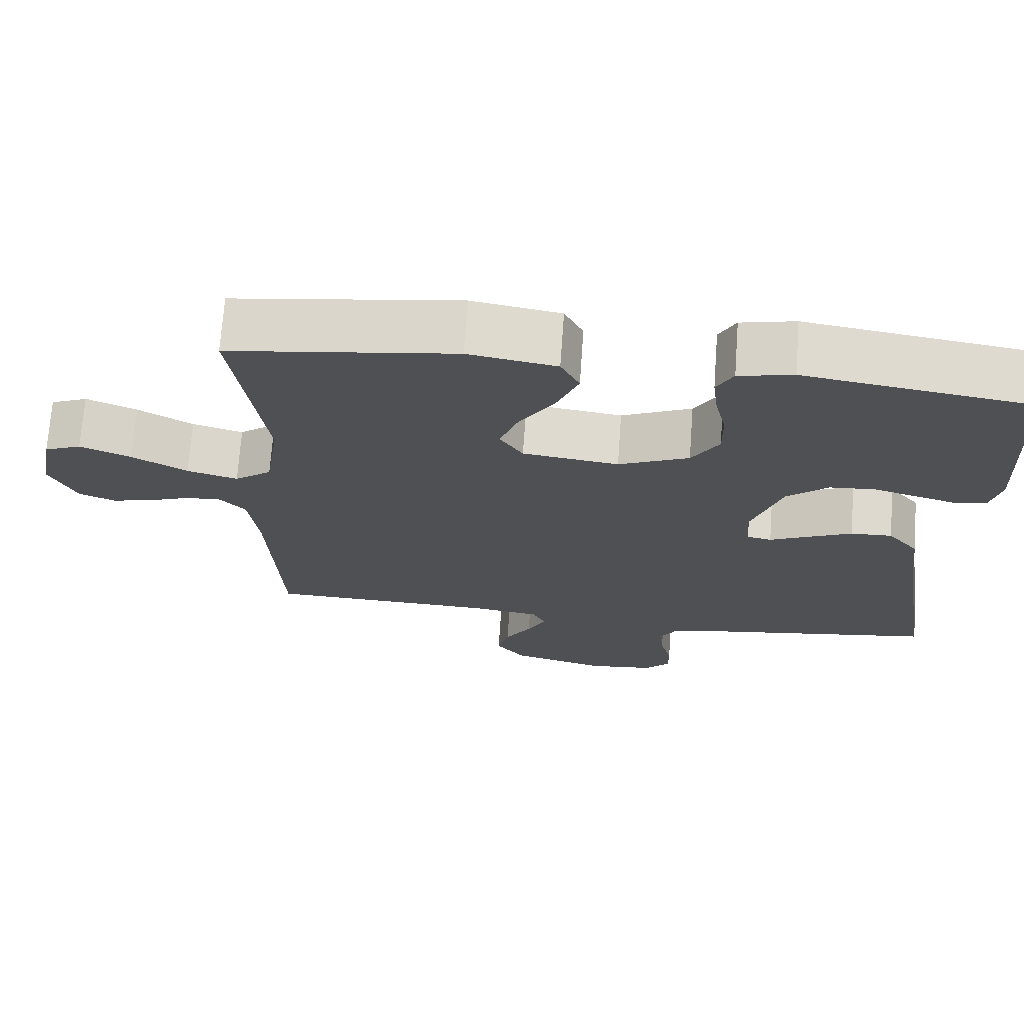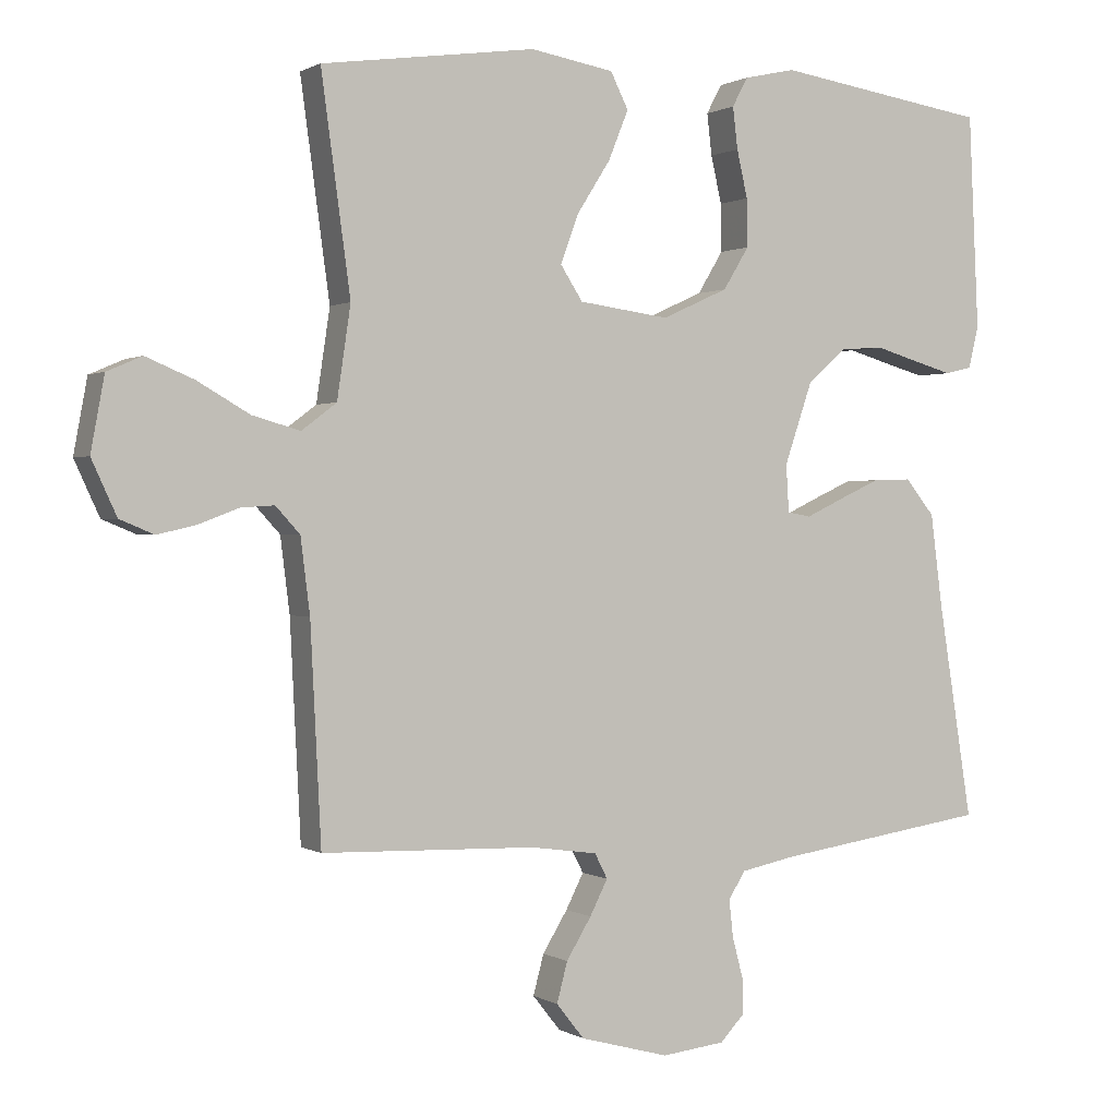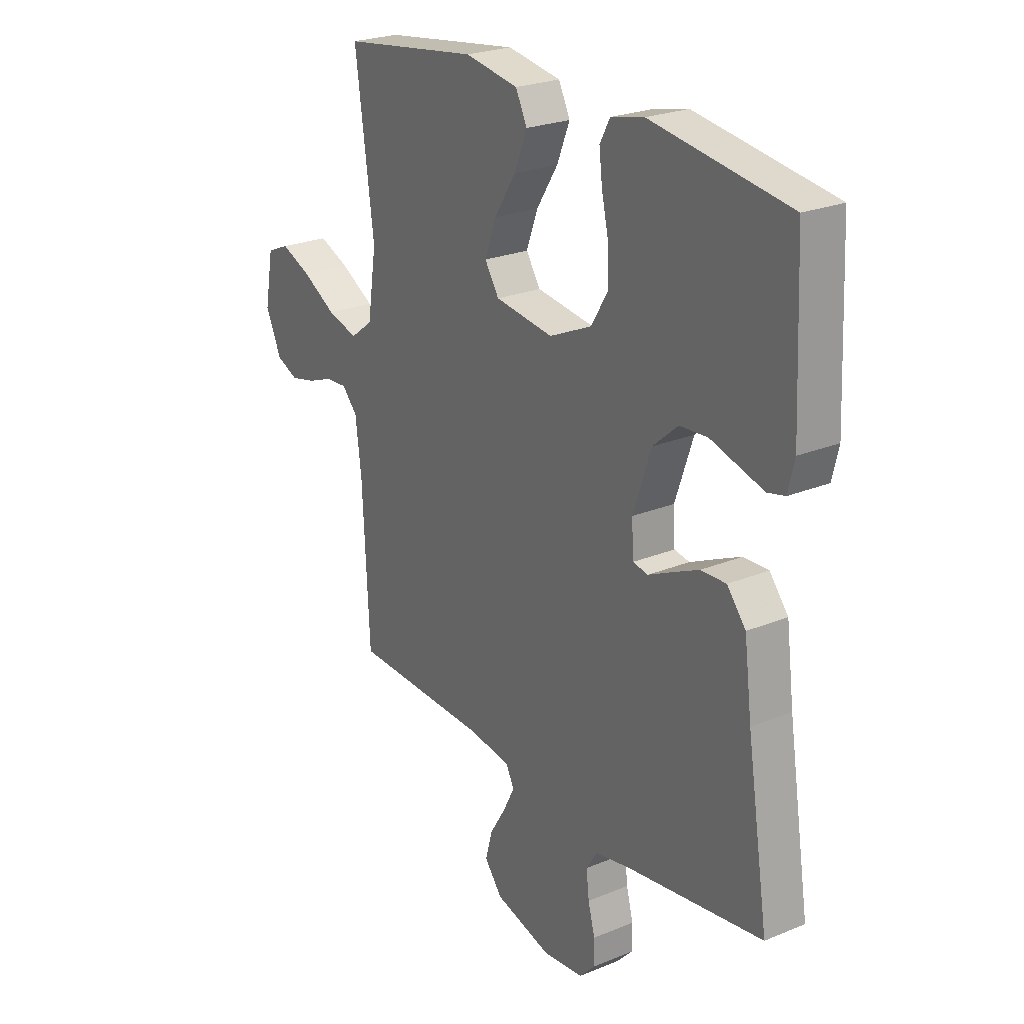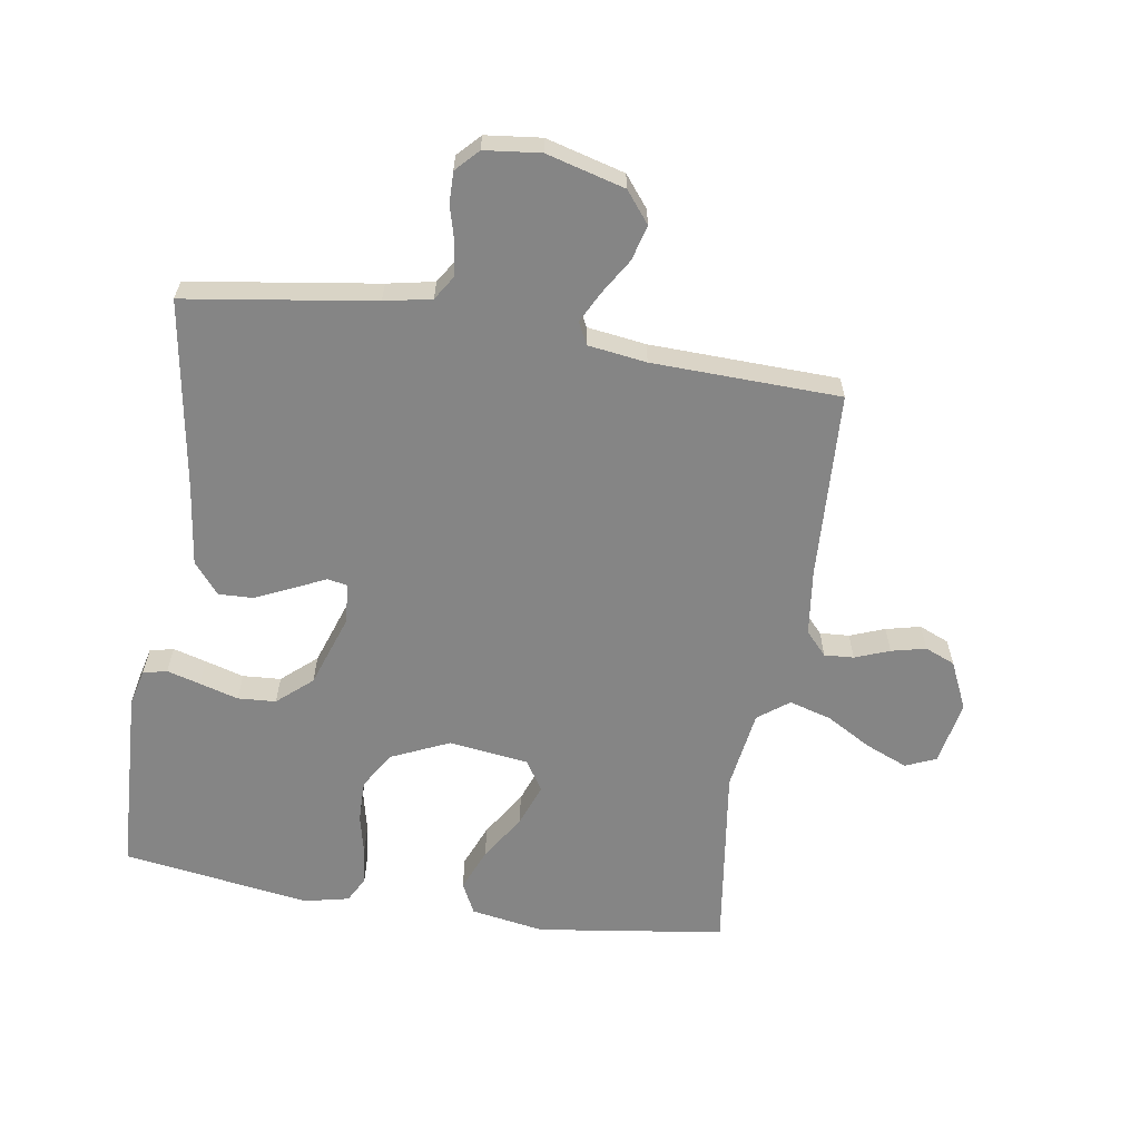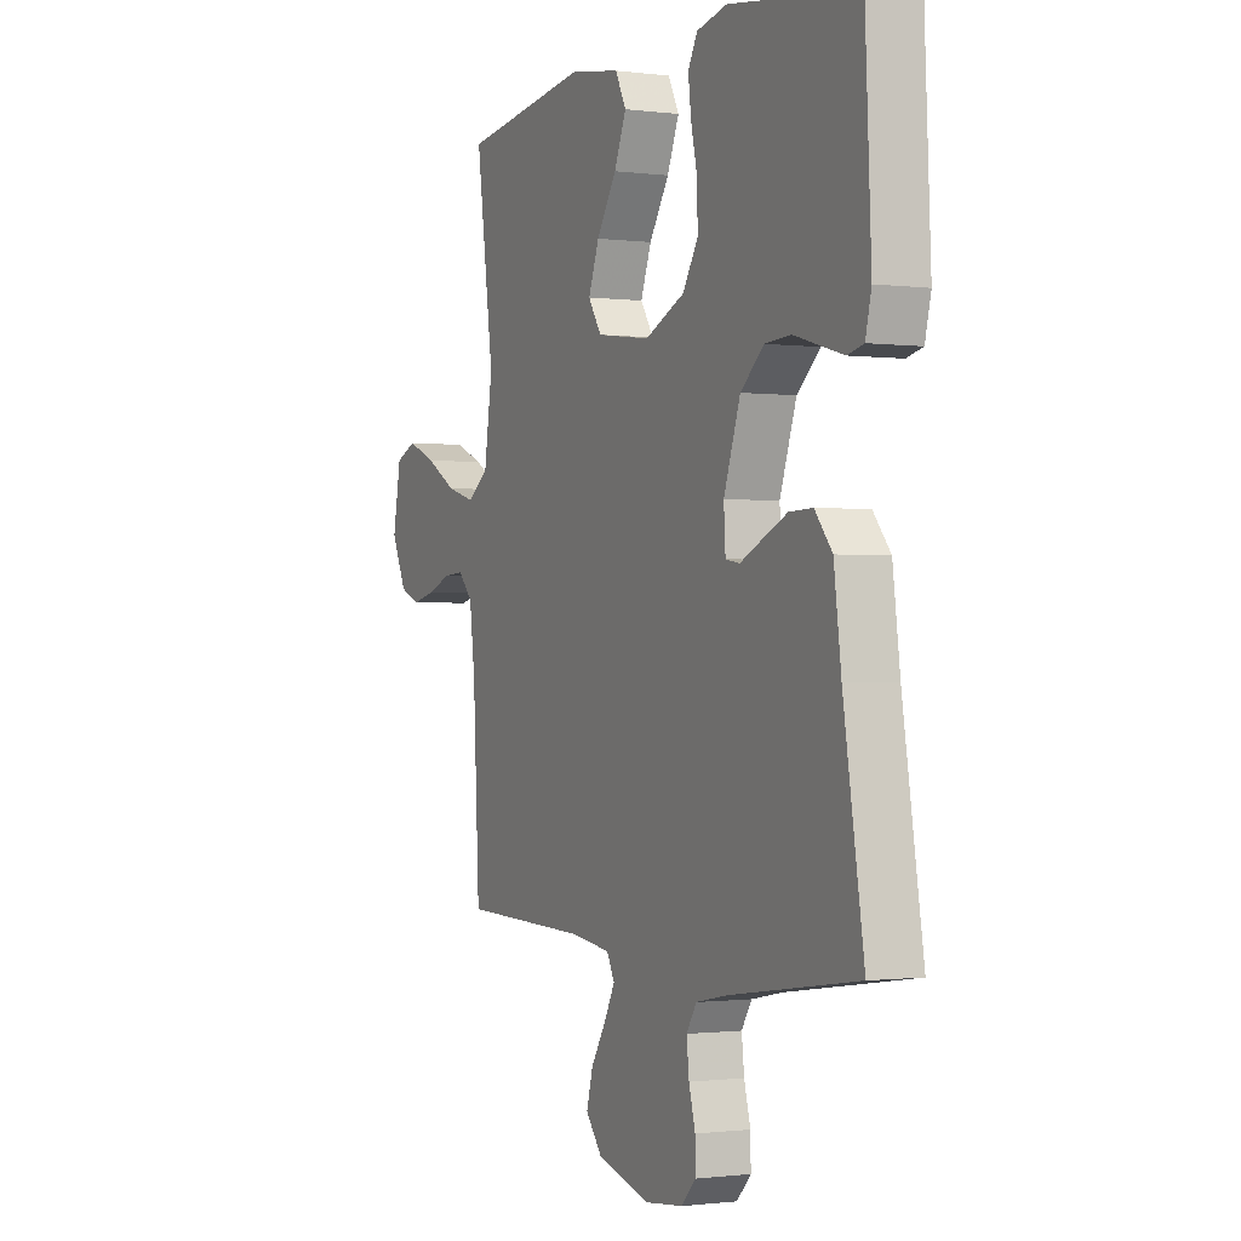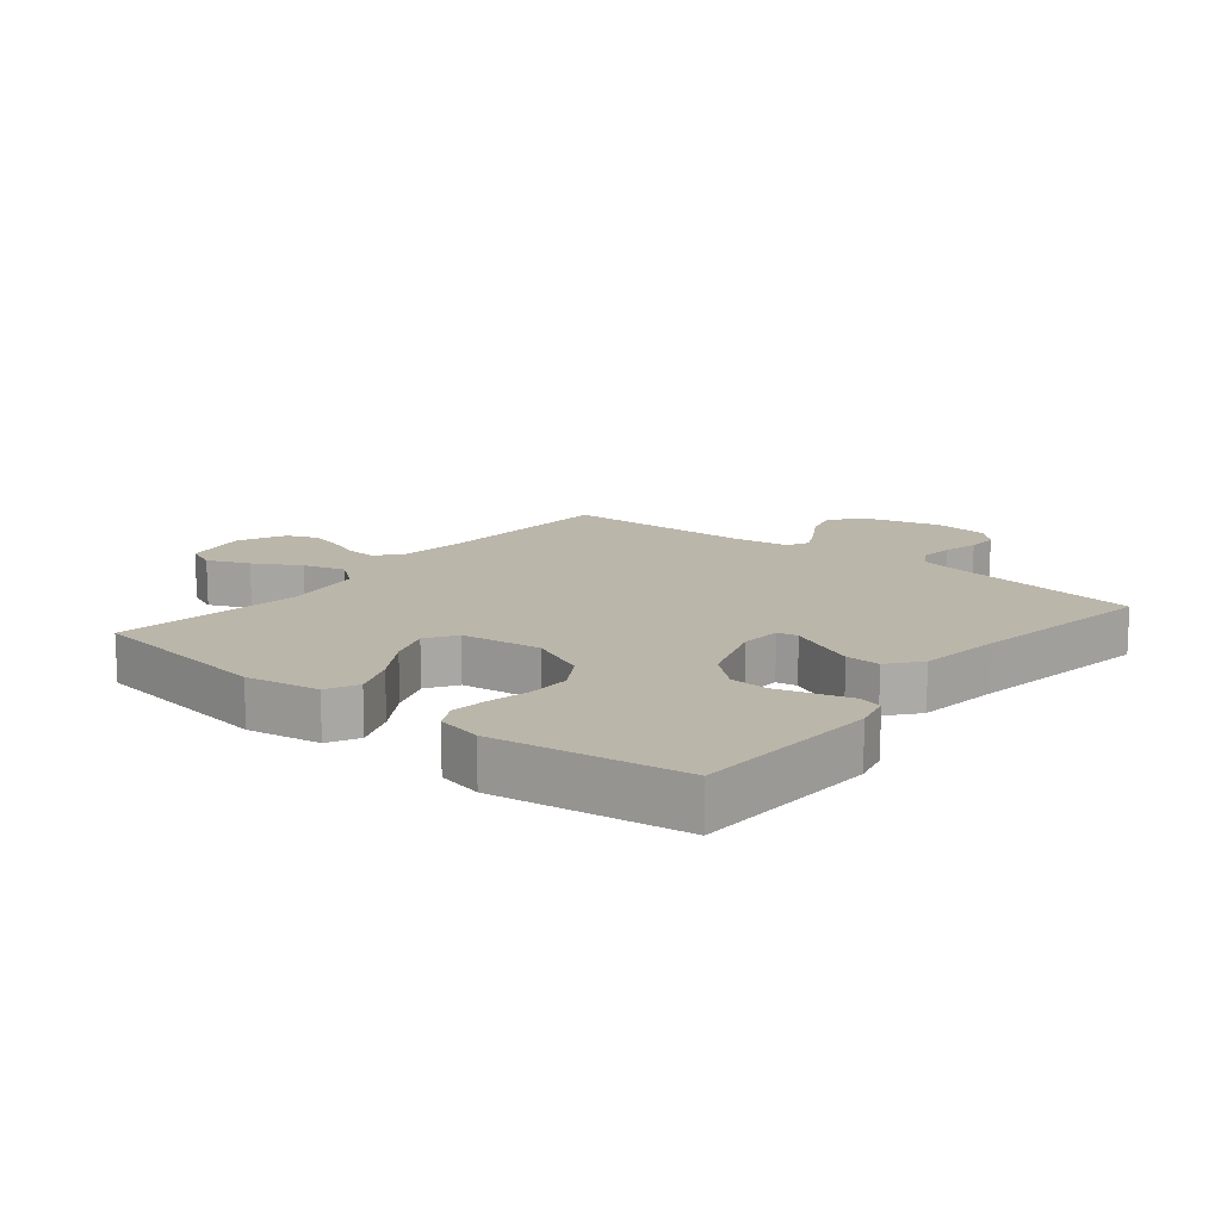
<metadata>
{"format":"obj","ext":"obj","renderer":"f3d","projection":"perspective","resolution":1024,"background":"white","views":[{"elev":70.9,"azim":4.1,"up":"+Z"},{"elev":0.7,"azim":-27.1,"up":"+Z"},{"elev":24.3,"azim":55.8,"up":"+Z"},{"elev":-61.8,"azim":171.0,"up":"+Y"},{"elev":-0.9,"azim":64.4,"up":"+Z"},{"elev":14.1,"azim":39.0,"up":"+Y"}]}
</metadata>
<code>
v -0.5 0.07 -0.5
v -0.515 0.07 -0.2
v -0.528 0.07 -0.096
v -0.562 0.07 -0.059
v -0.609 0.07 -0.062
v -0.664 0.07 -0.083
v -0.719 0.07 -0.096
v -0.767 0.07 -0.076
v -0.802 0.07 0
v -0.783 0.07 0.103
v -0.734 0.07 0.124
v -0.667 0.07 0.096
v -0.594 0.07 0.054
v -0.527 0.07 0.035
v -0.478 0.07 0.072
v -0.459 0.07 0.2
v -0.5 0.07 0.5
v -0.2 0.07 0.542
v -0.083 0.07 0.522
v -0.058 0.07 0.472
v -0.086 0.07 0.403
v -0.133 0.07 0.329
v -0.158 0.07 0.261
v -0.127 0.07 0.213
v 0 0.07 0.196
v 0.093 0.07 0.238
v 0.129 0.07 0.297
v 0.128 0.07 0.364
v 0.113 0.07 0.43
v 0.106 0.07 0.488
v 0.128 0.07 0.529
v 0.2 0.07 0.545
v 0.5 0.07 0.5
v 0.514 0.07 0.2
v 0.5 0.07 0.142
v 0.462 0.07 0.133
v 0.409 0.07 0.148
v 0.347 0.07 0.166
v 0.286 0.07 0.162
v 0.231 0.07 0.114
v 0.192 0.07 0
v 0.196 0.07 -0.066
v 0.229 0.07 -0.072
v 0.28 0.07 -0.048
v 0.339 0.07 -0.021
v 0.394 0.07 -0.019
v 0.435 0.07 -0.069
v 0.452 0.07 -0.2
v 0.5 0.07 -0.5
v 0.2 0.07 -0.544
v 0.125 0.07 -0.559
v 0.101 0.07 -0.597
v 0.107 0.07 -0.65
v 0.122 0.07 -0.706
v 0.123 0.07 -0.756
v 0.089 0.07 -0.792
v 0 0.07 -0.802
v -0.125 0.07 -0.768
v -0.164 0.07 -0.719
v -0.149 0.07 -0.663
v -0.114 0.07 -0.606
v -0.089 0.07 -0.557
v -0.107 0.07 -0.522
v -0.2 0.07 -0.509
v -0.5 0 -0.5
v -0.515 0 -0.2
v -0.528 0 -0.096
v -0.562 0 -0.059
v -0.609 0 -0.062
v -0.664 0 -0.083
v -0.719 0 -0.096
v -0.767 0 -0.076
v -0.802 0 0
v -0.783 0 0.103
v -0.734 0 0.124
v -0.667 0 0.096
v -0.594 0 0.054
v -0.527 0 0.035
v -0.478 0 0.072
v -0.459 0 0.2
v -0.5 0 0.5
v -0.2 0 0.542
v -0.083 0 0.522
v -0.058 0 0.472
v -0.086 0 0.403
v -0.133 0 0.329
v -0.158 0 0.261
v -0.127 0 0.213
v 0 0 0.196
v 0.093 0 0.238
v 0.129 0 0.297
v 0.128 0 0.364
v 0.113 0 0.43
v 0.106 0 0.488
v 0.128 0 0.529
v 0.2 0 0.545
v 0.5 0 0.5
v 0.514 0 0.2
v 0.5 0 0.142
v 0.462 0 0.133
v 0.409 0 0.148
v 0.347 0 0.166
v 0.286 0 0.162
v 0.231 0 0.114
v 0.192 0 0
v 0.196 0 -0.066
v 0.229 0 -0.072
v 0.28 0 -0.048
v 0.339 0 -0.021
v 0.394 0 -0.019
v 0.435 0 -0.069
v 0.452 0 -0.2
v 0.5 0 -0.5
v 0.2 0 -0.544
v 0.125 0 -0.559
v 0.101 0 -0.597
v 0.107 0 -0.65
v 0.122 0 -0.706
v 0.123 0 -0.756
v 0.089 0 -0.792
v 0 0 -0.802
v -0.125 0 -0.768
v -0.164 0 -0.719
v -0.149 0 -0.663
v -0.114 0 -0.606
v -0.089 0 -0.557
v -0.107 0 -0.522
v -0.2 0 -0.509
f 58 59 60 61
f 58 61 62
f 57 58 62
f 56 57 62
f 53 54 55 56
f 52 53 56 62
f 51 52 62 63
f 48 49 50
f 48 50 51 63
f 43 44 45 46
f 43 46 47 48
f 35 36 37 38
f 33 34 35 38
f 33 38 39
f 32 33 39 40
f 28 29 30 31
f 27 28 31 32
f 19 20 21 22
f 19 22 23
f 16 17 18 19
f 15 16 19 23
f 14 15 23 24
f 10 11 12 13
f 10 13 14
f 9 10 14
f 8 9 14
f 5 6 7 8
f 5 8 14 24
f 64 1 2
f 64 2 3
f 63 64 3
f 42 43 48 63
f 41 42 63 3
f 27 32 40 41
f 26 27 41
f 25 26 41 3
f 4 5 24 25
f 3 4 25
f 125 124 123 122
f 126 125 122
f 126 122 121
f 126 121 120
f 120 119 118 117
f 126 120 117 116
f 127 126 116 115
f 114 113 112
f 127 115 114 112
f 110 109 108 107
f 112 111 110 107
f 102 101 100 99
f 102 99 98 97
f 103 102 97
f 104 103 97 96
f 95 94 93 92
f 96 95 92 91
f 86 85 84 83
f 87 86 83
f 83 82 81 80
f 87 83 80 79
f 88 87 79 78
f 77 76 75 74
f 78 77 74
f 78 74 73
f 78 73 72
f 72 71 70 69
f 88 78 72 69
f 66 65 128
f 67 66 128
f 67 128 127
f 127 112 107 106
f 67 127 106 105
f 105 104 96 91
f 105 91 90
f 67 105 90 89
f 89 88 69 68
f 89 68 67
f 1 65 66 2
f 2 66 67 3
f 3 67 68 4
f 4 68 69 5
f 5 69 70 6
f 6 70 71 7
f 7 71 72 8
f 8 72 73 9
f 9 73 74 10
f 10 74 75 11
f 11 75 76 12
f 12 76 77 13
f 13 77 78 14
f 14 78 79 15
f 15 79 80 16
f 16 80 81 17
f 17 81 82 18
f 18 82 83 19
f 19 83 84 20
f 20 84 85 21
f 21 85 86 22
f 22 86 87 23
f 23 87 88 24
f 24 88 89 25
f 25 89 90 26
f 26 90 91 27
f 27 91 92 28
f 28 92 93 29
f 29 93 94 30
f 30 94 95 31
f 31 95 96 32
f 32 96 97 33
f 33 97 98 34
f 34 98 99 35
f 35 99 100 36
f 36 100 101 37
f 37 101 102 38
f 38 102 103 39
f 39 103 104 40
f 40 104 105 41
f 41 105 106 42
f 42 106 107 43
f 43 107 108 44
f 44 108 109 45
f 45 109 110 46
f 46 110 111 47
f 47 111 112 48
f 48 112 113 49
f 49 113 114 50
f 50 114 115 51
f 51 115 116 52
f 52 116 117 53
f 53 117 118 54
f 54 118 119 55
f 55 119 120 56
f 56 120 121 57
f 57 121 122 58
f 58 122 123 59
f 59 123 124 60
f 60 124 125 61
f 61 125 126 62
f 62 126 127 63
f 63 127 128 64
f 64 128 65 1

</code>
